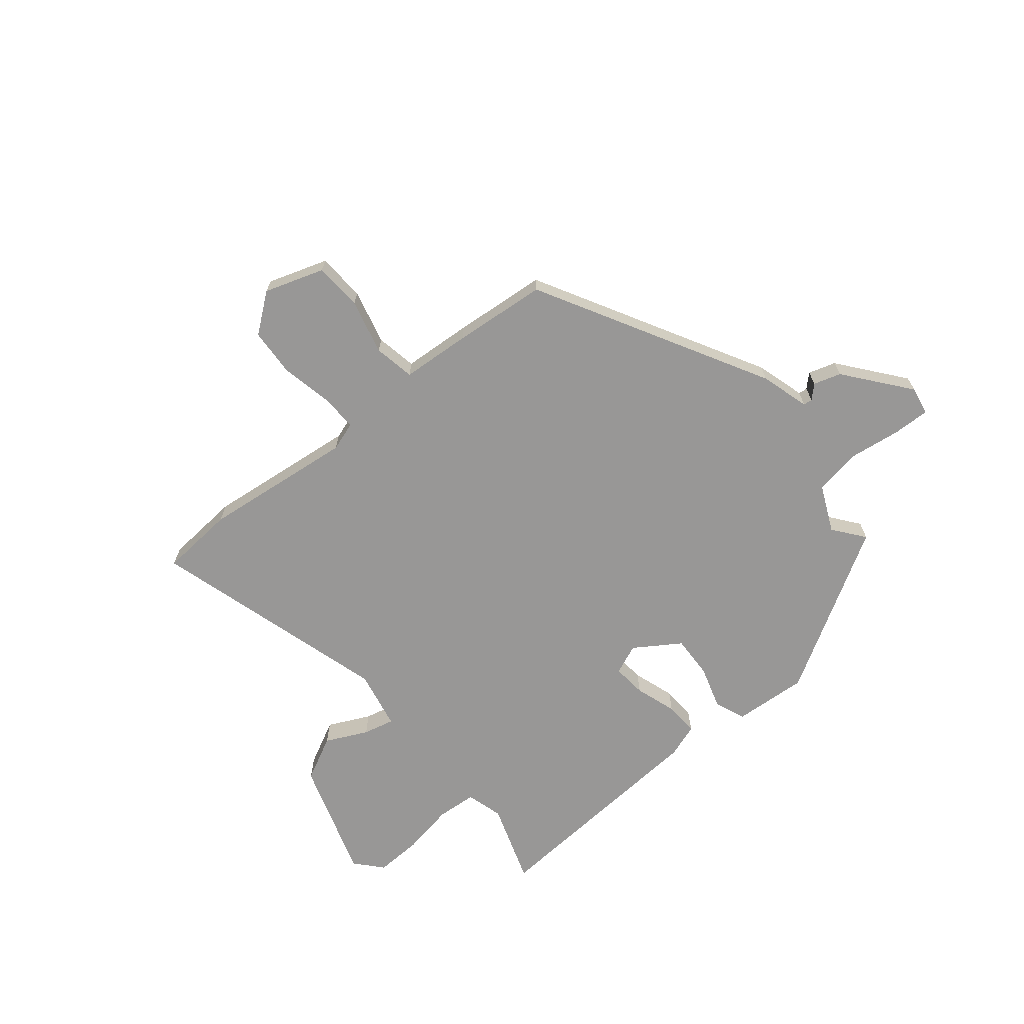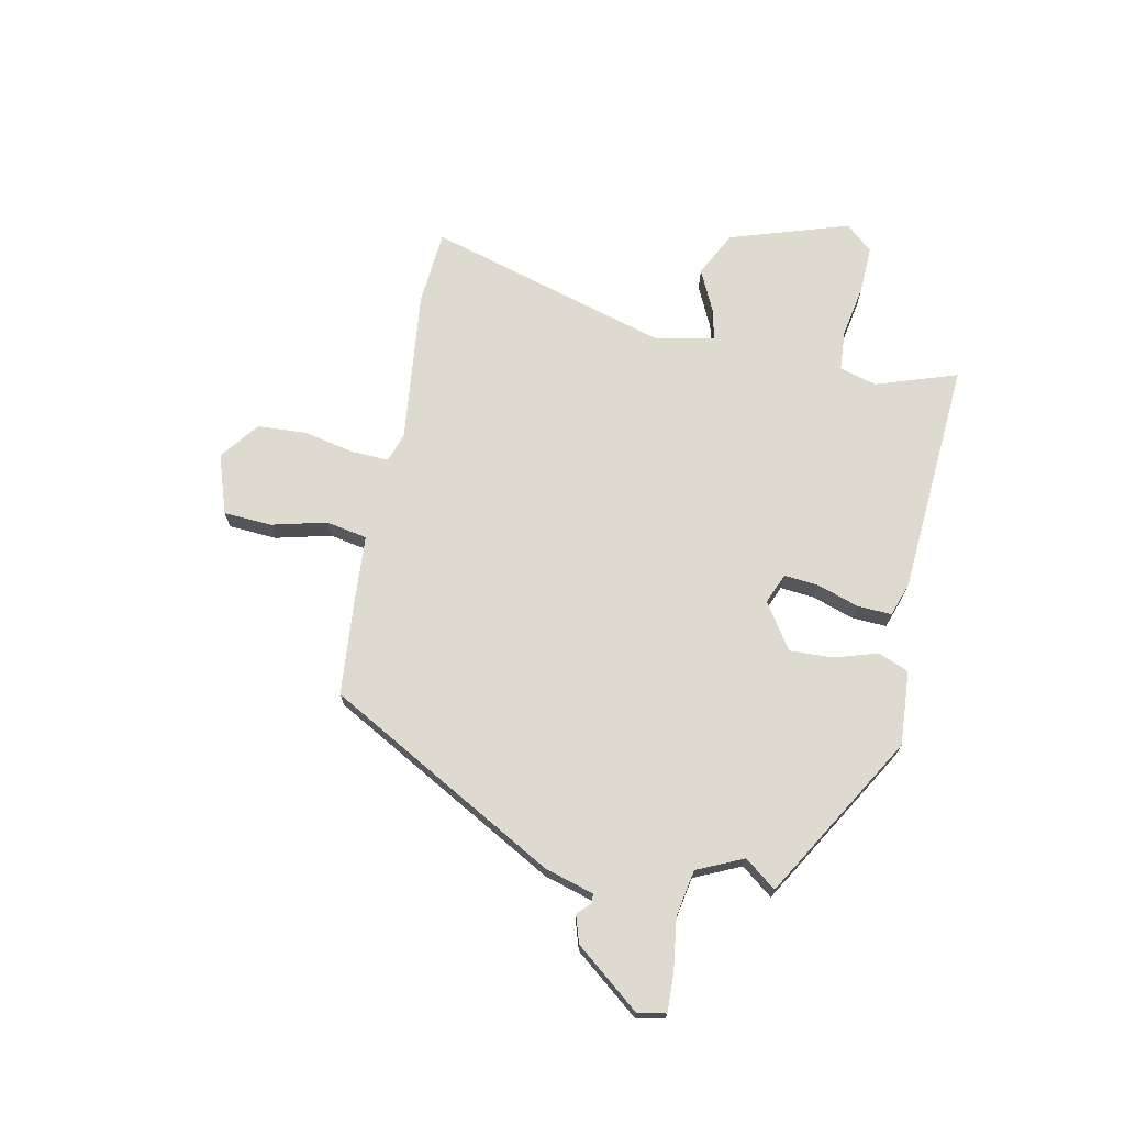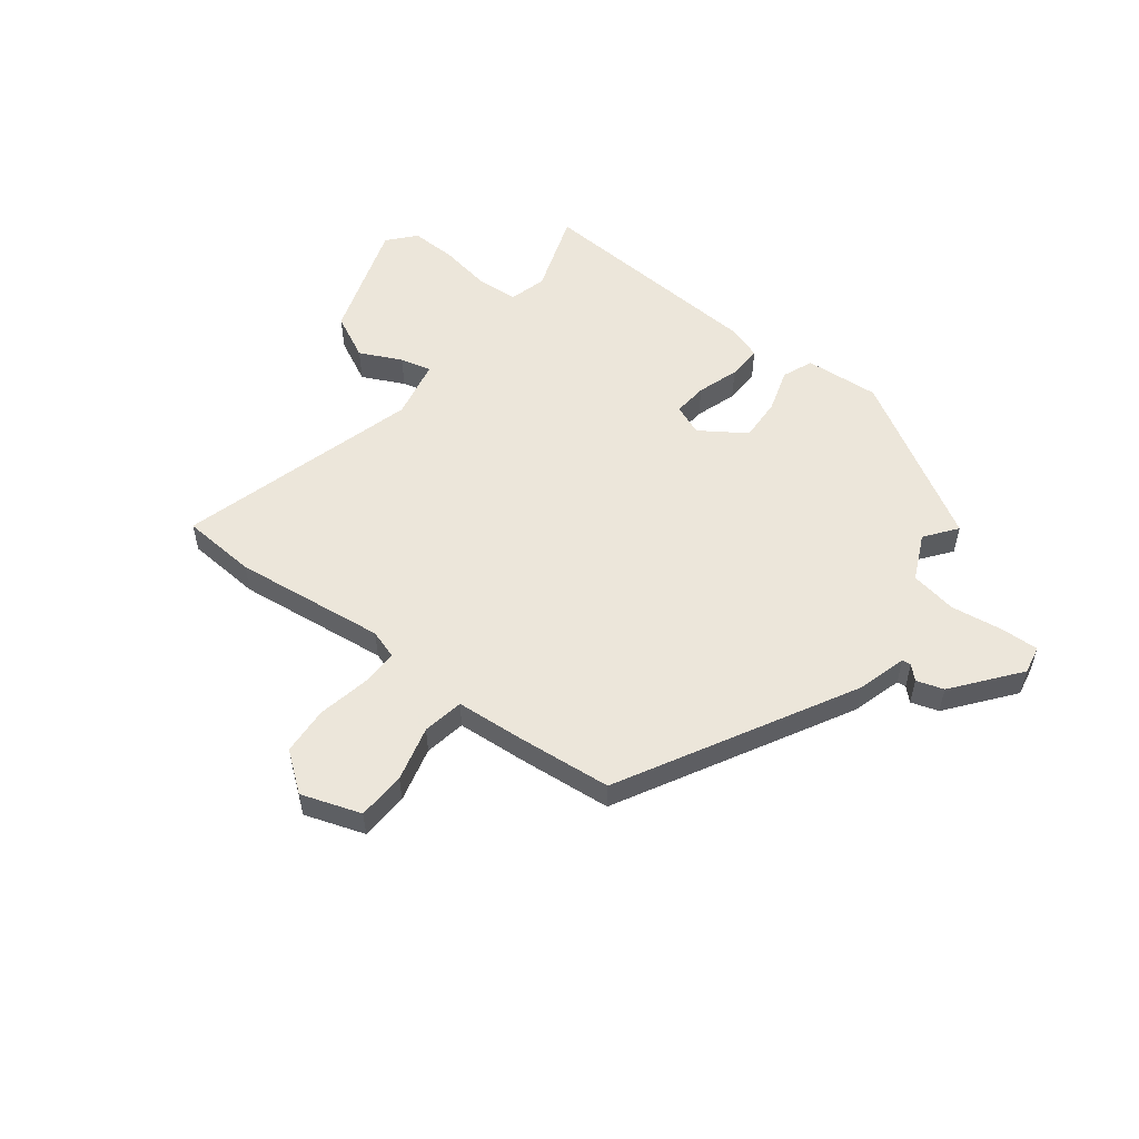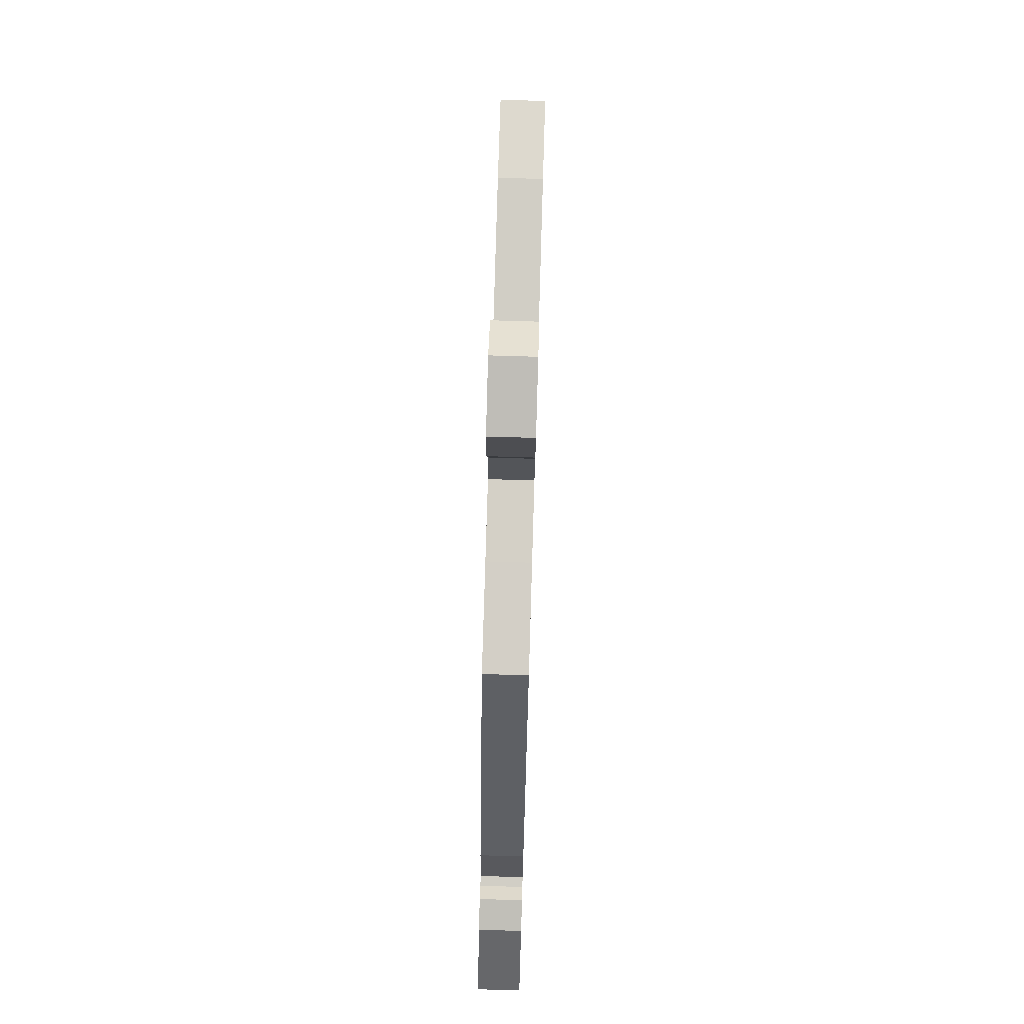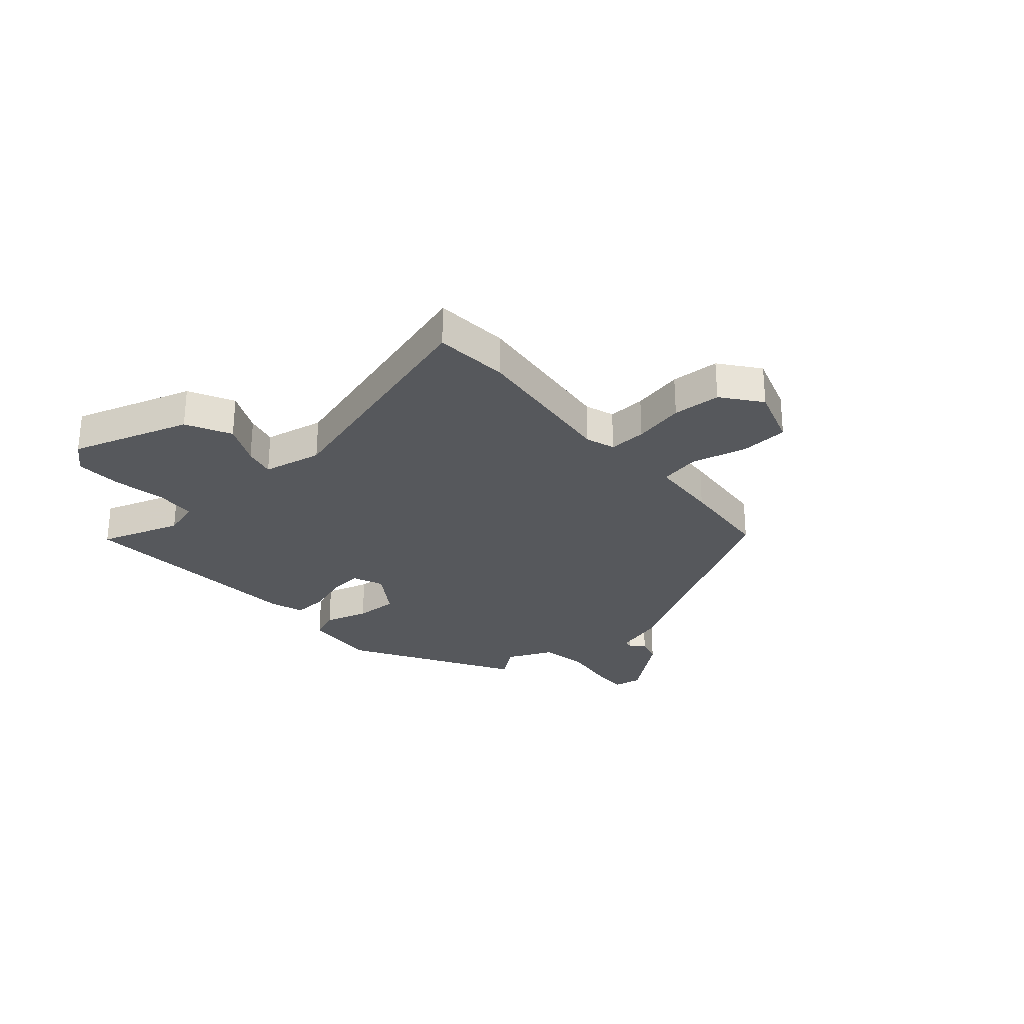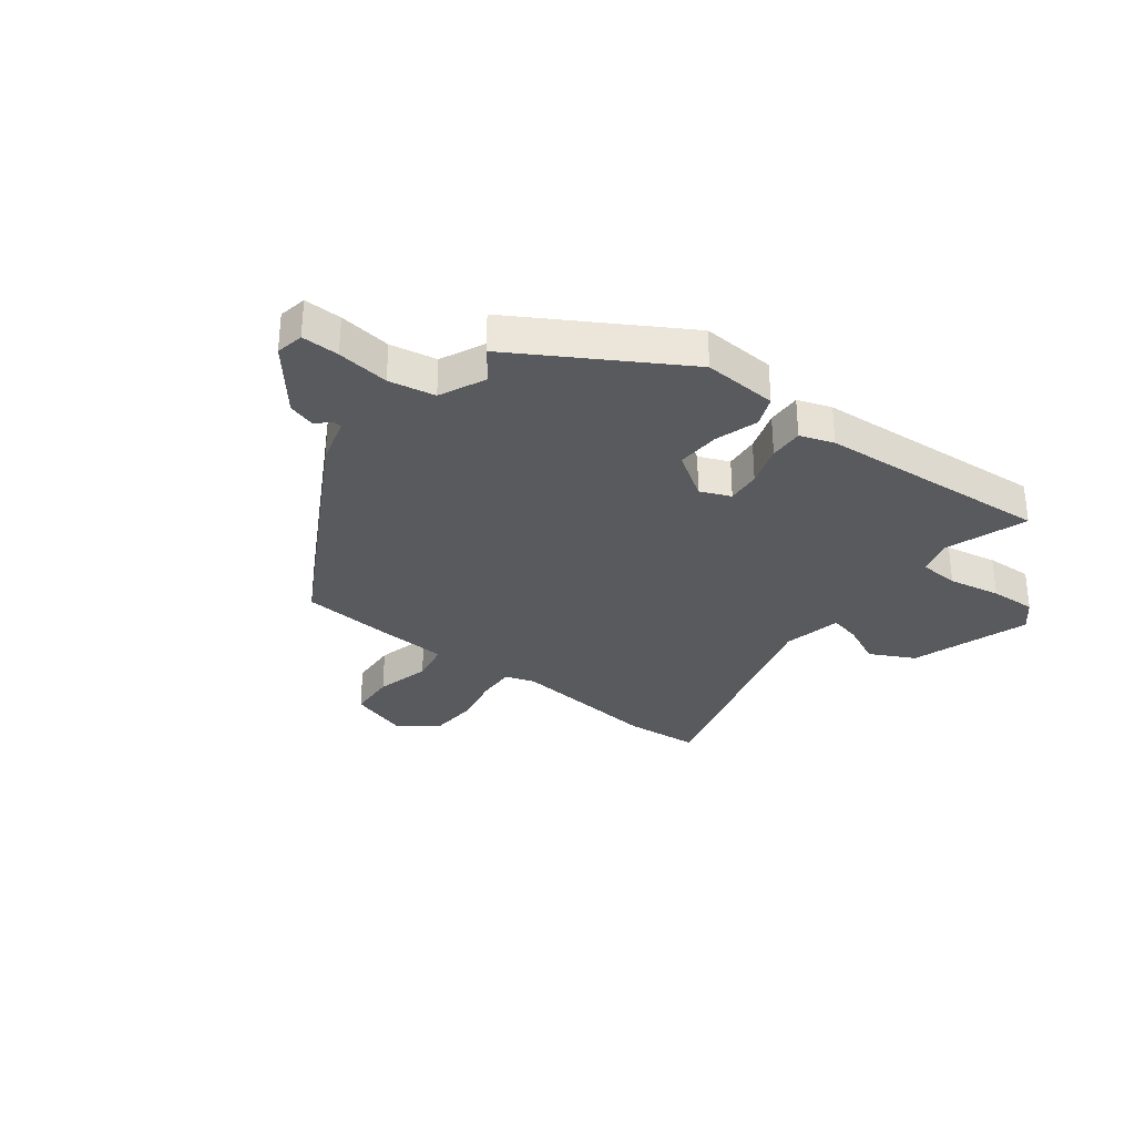
<metadata>
{"format":"obj","ext":"obj","renderer":"f3d","projection":"perspective","resolution":1024,"background":"white","views":[{"elev":-68.3,"azim":40.0,"up":"+Y"},{"elev":70.8,"azim":102.3,"up":"+Y"},{"elev":54.6,"azim":37.9,"up":"+Y"},{"elev":75.6,"azim":91.7,"up":"+Z"},{"elev":-28.1,"azim":-48.2,"up":"+Y"},{"elev":-31.1,"azim":143.3,"up":"+Y"}]}
</metadata>
<code>
v 0.499 0.07 -0.344
v 0.203 0.07 -0.514
v 0.069 0.07 -0.503
v 0.047 0.07 -0.448
v 0.072 0.07 -0.37
v 0.076 0.07 -0.292
v -0.005 0.07 -0.237
v -0.06 0.07 -0.259
v -0.055 0.07 -0.321
v -0.031 0.07 -0.396
v -0.029 0.07 -0.458
v -0.09 0.07 -0.478
v -0.513 0.07 -0.501
v -0.462 0.07 -0.355
v -0.48 0.07 -0.288
v -0.553 0.07 -0.282
v -0.648 0.07 -0.298
v -0.732 0.07 -0.3
v -0.774 0.07 -0.251
v -0.702 0.07 -0.037
v -0.621 0.07 0.003
v -0.546 0.07 -0.034
v -0.49 0.07 -0.048
v -0.467 0.07 0.059
v -0.587 0.07 0.494
v -0.452 0.07 0.503
v -0.178 0.07 0.469
v -0.125 0.07 0.486
v -0.127 0.07 0.554
v -0.145 0.07 0.646
v -0.139 0.07 0.733
v -0.069 0.07 0.786
v 0.038 0.07 0.749
v 0.042 0.07 0.662
v 0.016 0.07 0.563
v 0.029 0.07 0.489
v 0.154 0.07 0.479
v 0.322 0.07 0.462
v 0.546 0.07 0.045
v 0.571 0.07 -0.044
v 0.587 0.07 -0.046
v 0.611 0.07 -0.023
v 0.66 0.07 -0.039
v 0.751 0.07 -0.156
v 0.741 0.07 -0.207
v 0.673 0.07 -0.204
v 0.579 0.07 -0.19
v 0.495 0.07 -0.204
v 0.456 0.07 -0.287
v 0.499 0 -0.344
v 0.203 0 -0.514
v 0.069 0 -0.503
v 0.047 0 -0.448
v 0.072 0 -0.37
v 0.076 0 -0.292
v -0.005 0 -0.237
v -0.06 0 -0.259
v -0.055 0 -0.321
v -0.031 0 -0.396
v -0.029 0 -0.458
v -0.09 0 -0.478
v -0.513 0 -0.501
v -0.462 0 -0.355
v -0.48 0 -0.288
v -0.553 0 -0.282
v -0.648 0 -0.298
v -0.732 0 -0.3
v -0.774 0 -0.251
v -0.702 0 -0.037
v -0.621 0 0.003
v -0.546 0 -0.034
v -0.49 0 -0.048
v -0.467 0 0.059
v -0.587 0 0.494
v -0.452 0 0.503
v -0.178 0 0.469
v -0.125 0 0.486
v -0.127 0 0.554
v -0.145 0 0.646
v -0.139 0 0.733
v -0.069 0 0.786
v 0.038 0 0.749
v 0.042 0 0.662
v 0.016 0 0.563
v 0.029 0 0.489
v 0.154 0 0.479
v 0.322 0 0.462
v 0.546 0 0.045
v 0.571 0 -0.044
v 0.587 0 -0.046
v 0.611 0 -0.023
v 0.66 0 -0.039
v 0.751 0 -0.156
v 0.741 0 -0.207
v 0.673 0 -0.204
v 0.579 0 -0.19
v 0.495 0 -0.204
v 0.456 0 -0.287
f 45 46 47
f 44 45 47
f 43 44 47
f 42 43 47
f 41 42 47
f 40 41 47 48
f 39 40 48
f 38 39 48
f 37 38 48
f 36 37 48
f 33 34 35
f 32 33 35
f 31 32 35
f 30 31 35
f 29 30 35
f 28 29 35 36
f 36 48 49
f 28 36 49
f 27 28 49
f 27 49 1
f 26 27 1
f 25 26 1
f 24 25 1
f 20 21 22
f 19 20 22
f 18 19 22
f 17 18 22
f 16 17 22
f 15 16 22 23
f 12 13 14
f 11 12 14
f 10 11 14
f 9 10 14
f 15 23 24
f 14 15 24
f 9 14 24
f 8 9 24
f 3 4 5
f 2 3 5
f 1 2 5
f 1 5 6
f 7 8 24
f 7 24 1
f 1 6 7
f 96 95 94
f 96 94 93
f 96 93 92
f 96 92 91
f 96 91 90
f 97 96 90 89
f 97 89 88
f 97 88 87
f 97 87 86
f 97 86 85
f 84 83 82
f 84 82 81
f 84 81 80
f 84 80 79
f 84 79 78
f 85 84 78 77
f 98 97 85
f 98 85 77
f 98 77 76
f 50 98 76
f 50 76 75
f 50 75 74
f 50 74 73
f 71 70 69
f 71 69 68
f 71 68 67
f 71 67 66
f 71 66 65
f 72 71 65 64
f 63 62 61
f 63 61 60
f 63 60 59
f 63 59 58
f 73 72 64
f 73 64 63
f 73 63 58
f 73 58 57
f 54 53 52
f 54 52 51
f 54 51 50
f 55 54 50
f 73 57 56
f 50 73 56
f 56 55 50
f 1 50 51 2
f 2 51 52 3
f 3 52 53 4
f 4 53 54 5
f 5 54 55 6
f 6 55 56 7
f 7 56 57 8
f 8 57 58 9
f 9 58 59 10
f 10 59 60 11
f 11 60 61 12
f 12 61 62 13
f 13 62 63 14
f 14 63 64 15
f 15 64 65 16
f 16 65 66 17
f 17 66 67 18
f 18 67 68 19
f 19 68 69 20
f 20 69 70 21
f 21 70 71 22
f 22 71 72 23
f 23 72 73 24
f 24 73 74 25
f 25 74 75 26
f 26 75 76 27
f 27 76 77 28
f 28 77 78 29
f 29 78 79 30
f 30 79 80 31
f 31 80 81 32
f 32 81 82 33
f 33 82 83 34
f 34 83 84 35
f 35 84 85 36
f 36 85 86 37
f 37 86 87 38
f 38 87 88 39
f 39 88 89 40
f 40 89 90 41
f 41 90 91 42
f 42 91 92 43
f 43 92 93 44
f 44 93 94 45
f 45 94 95 46
f 46 95 96 47
f 47 96 97 48
f 48 97 98 49
f 49 98 50 1

</code>
